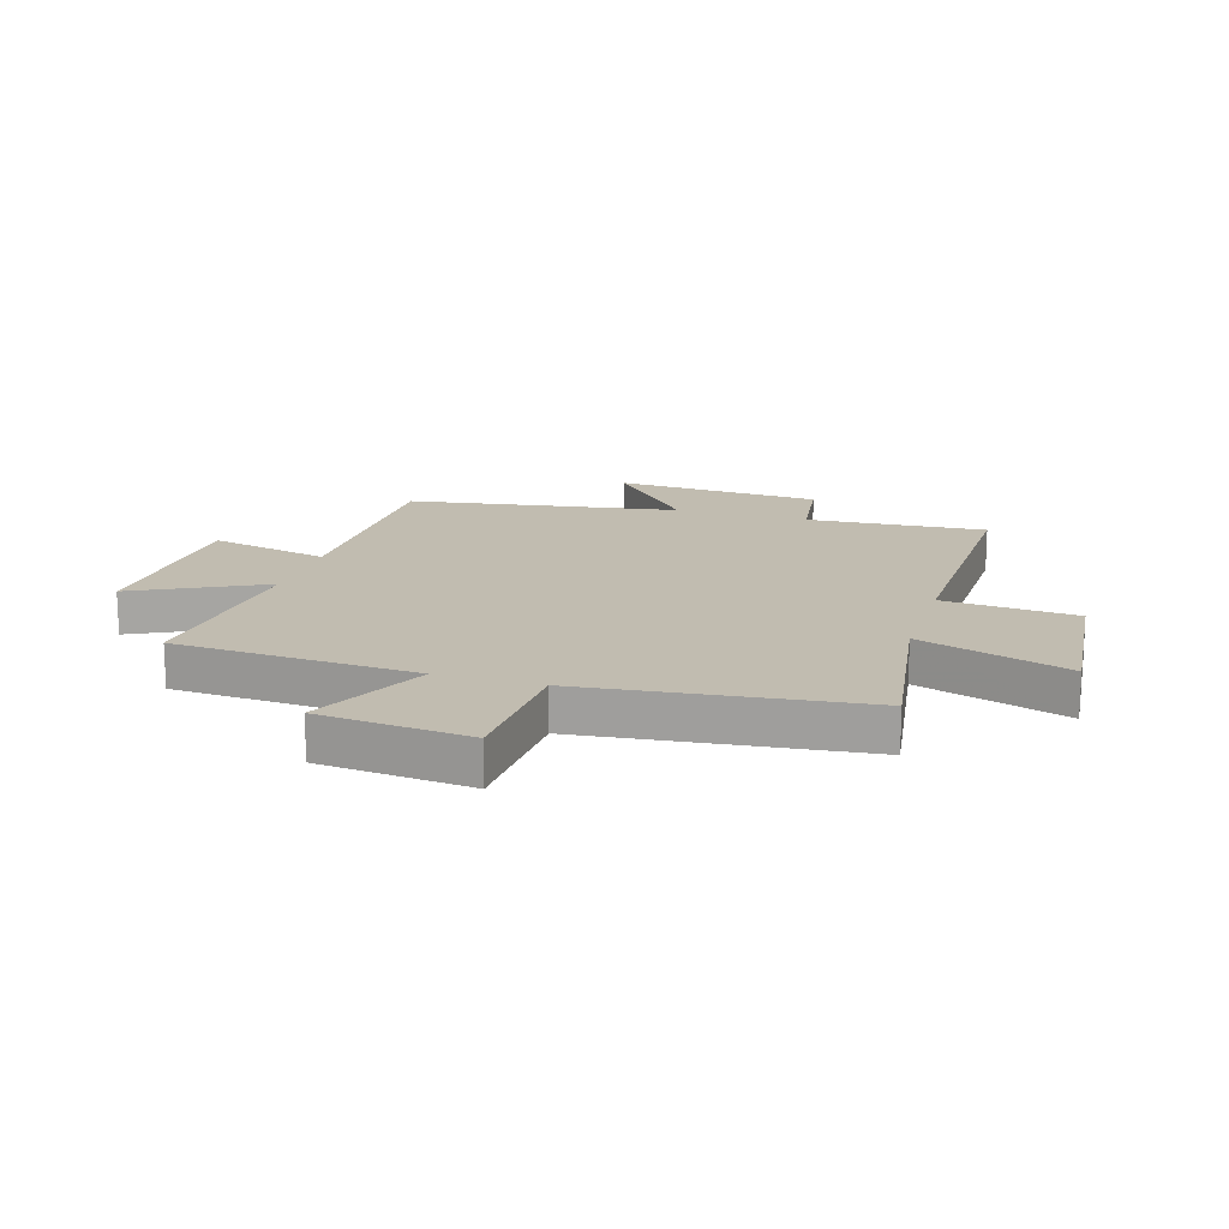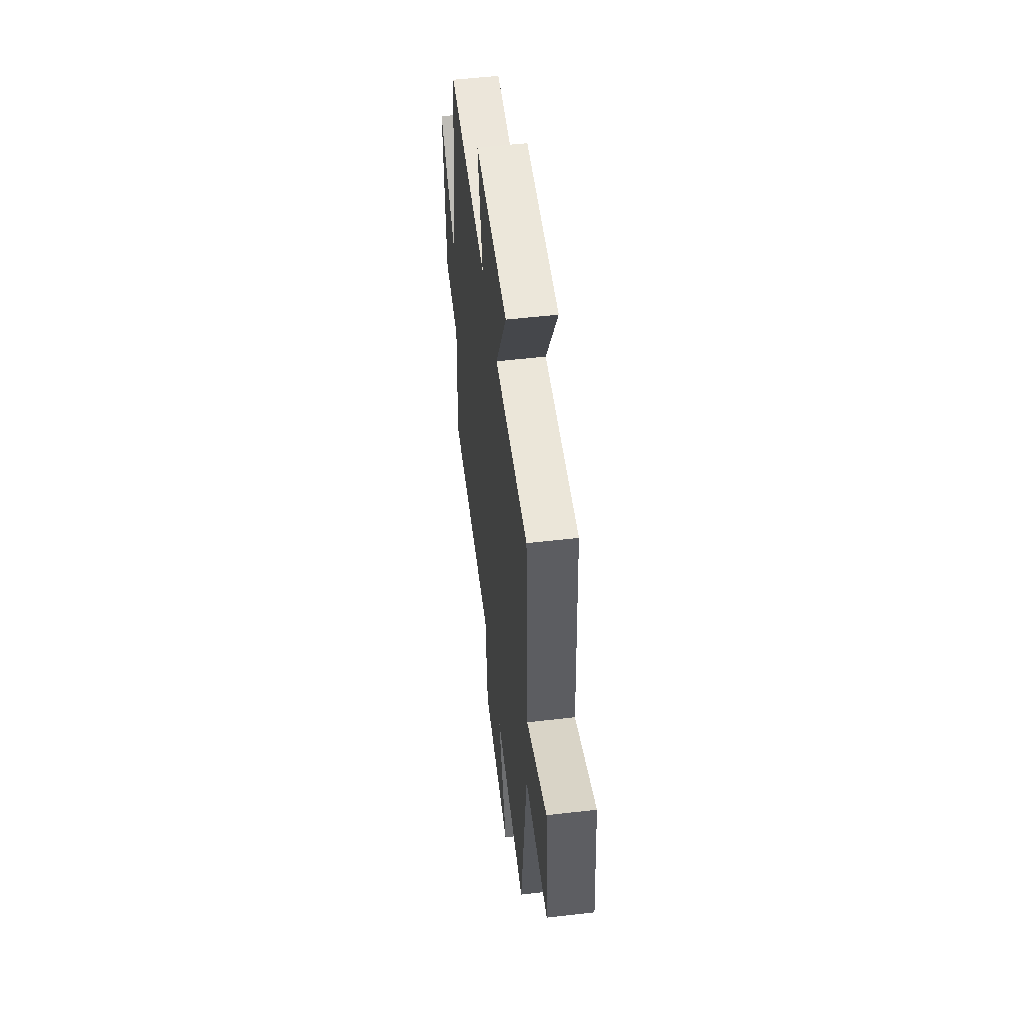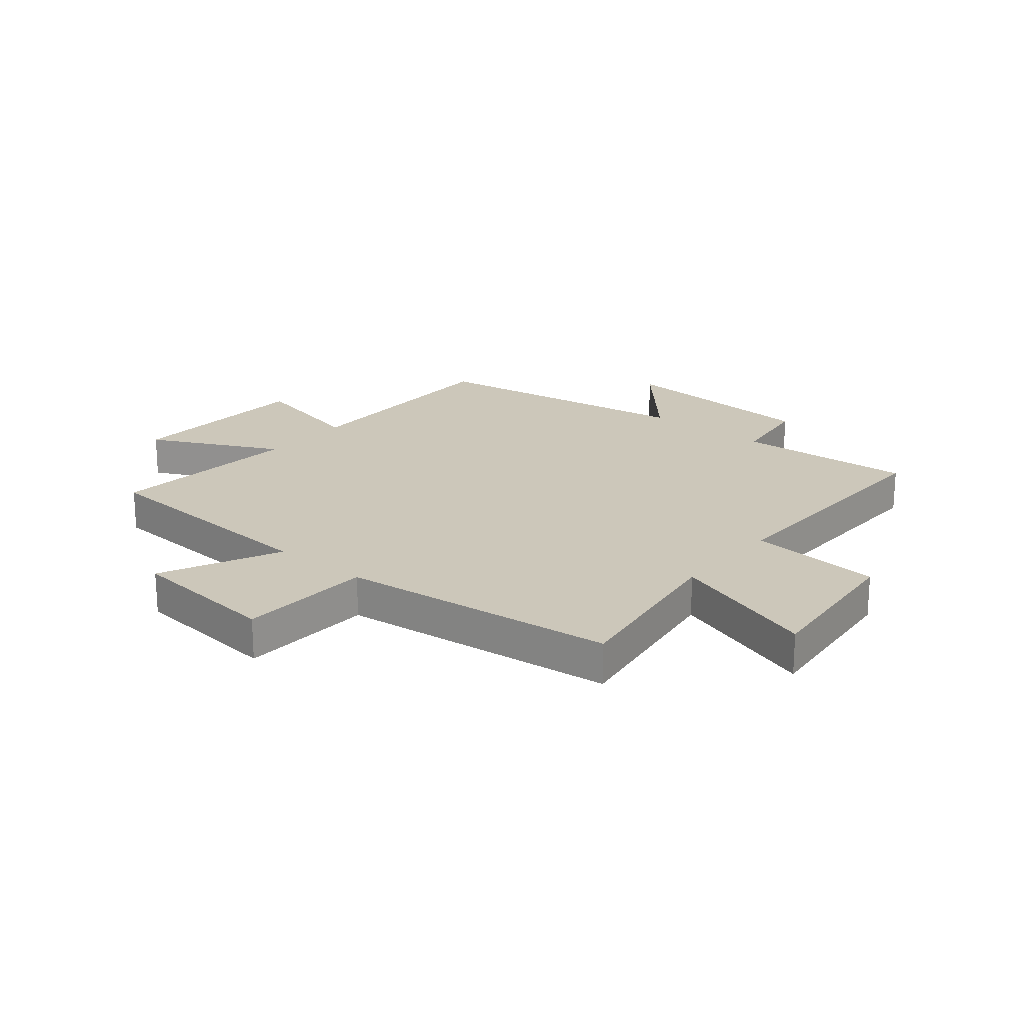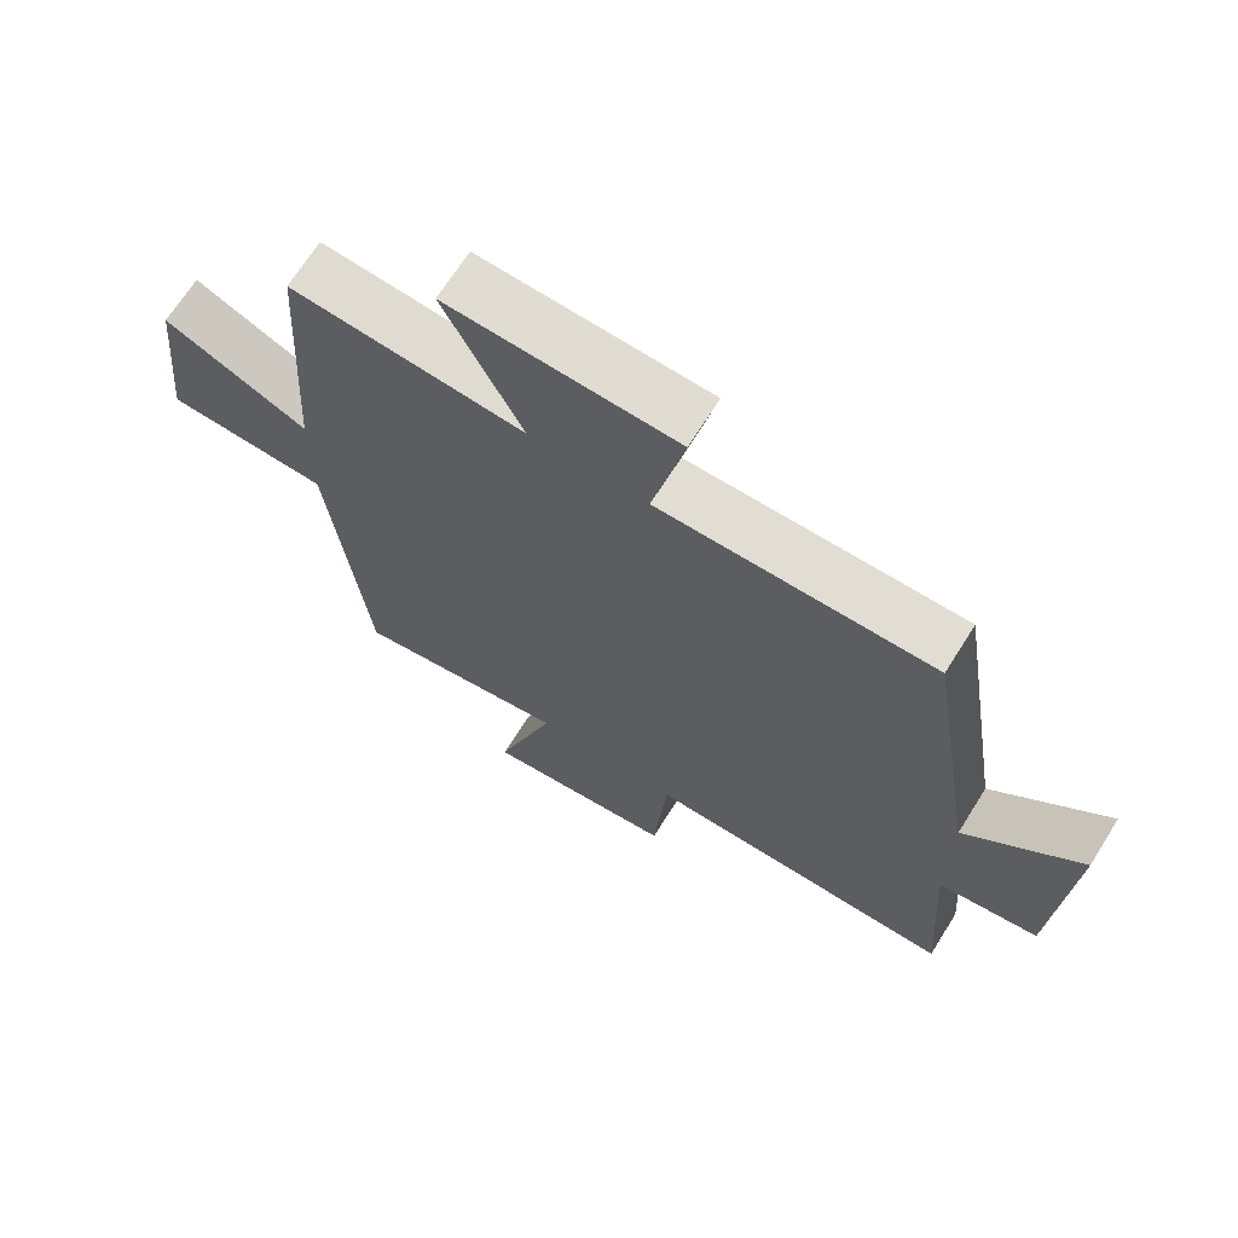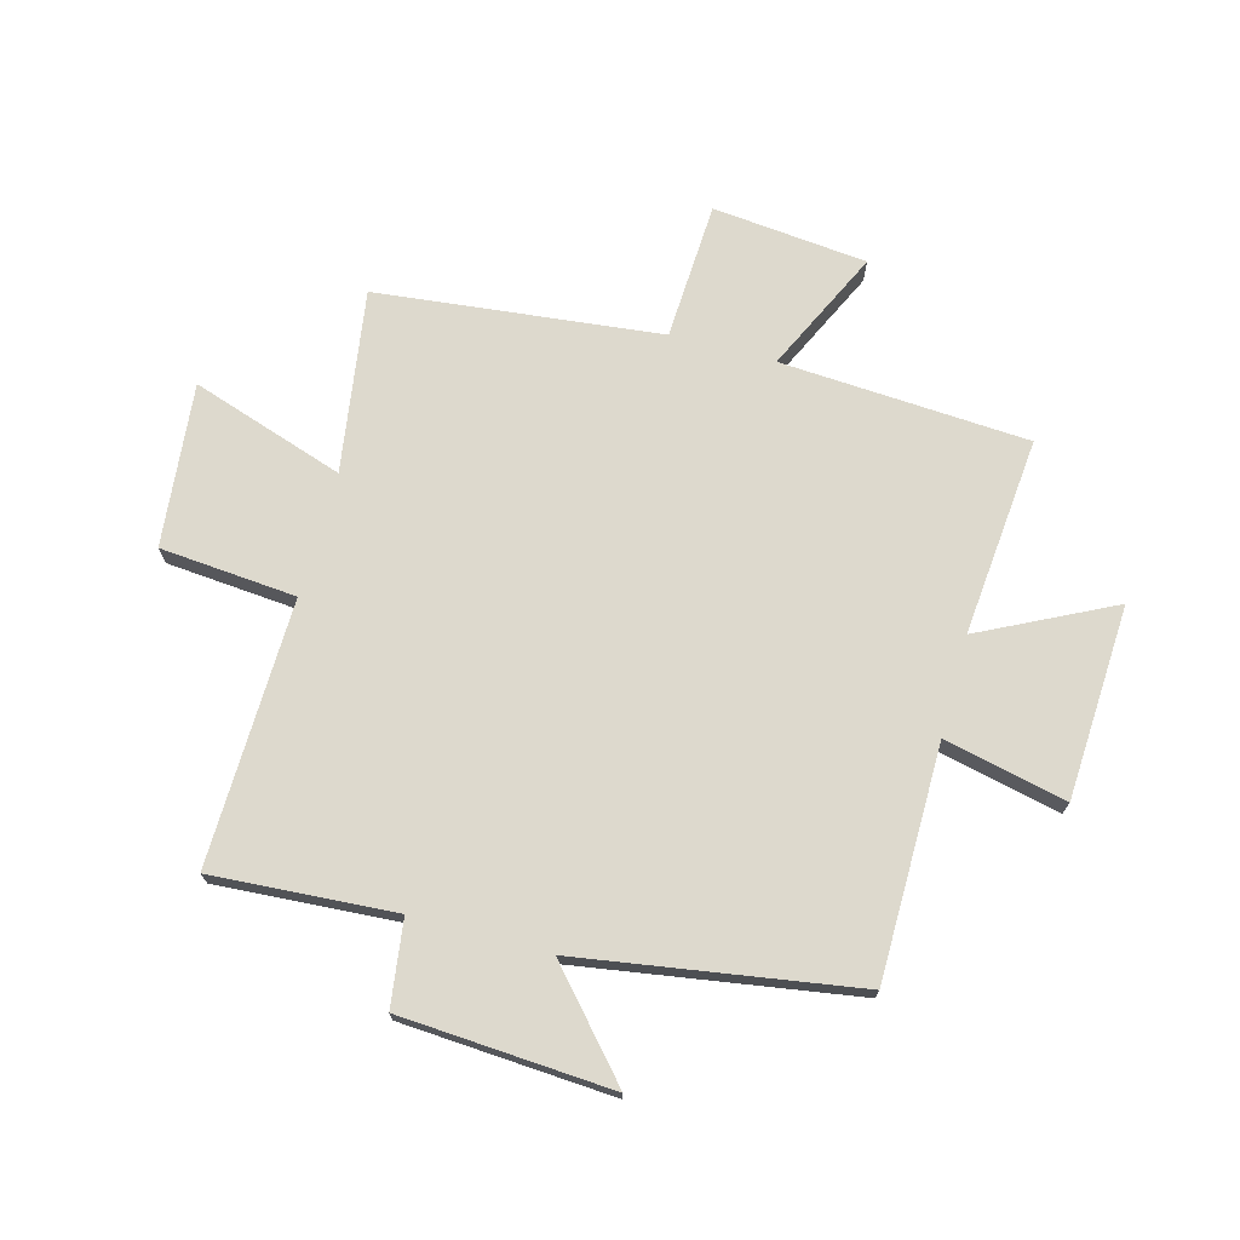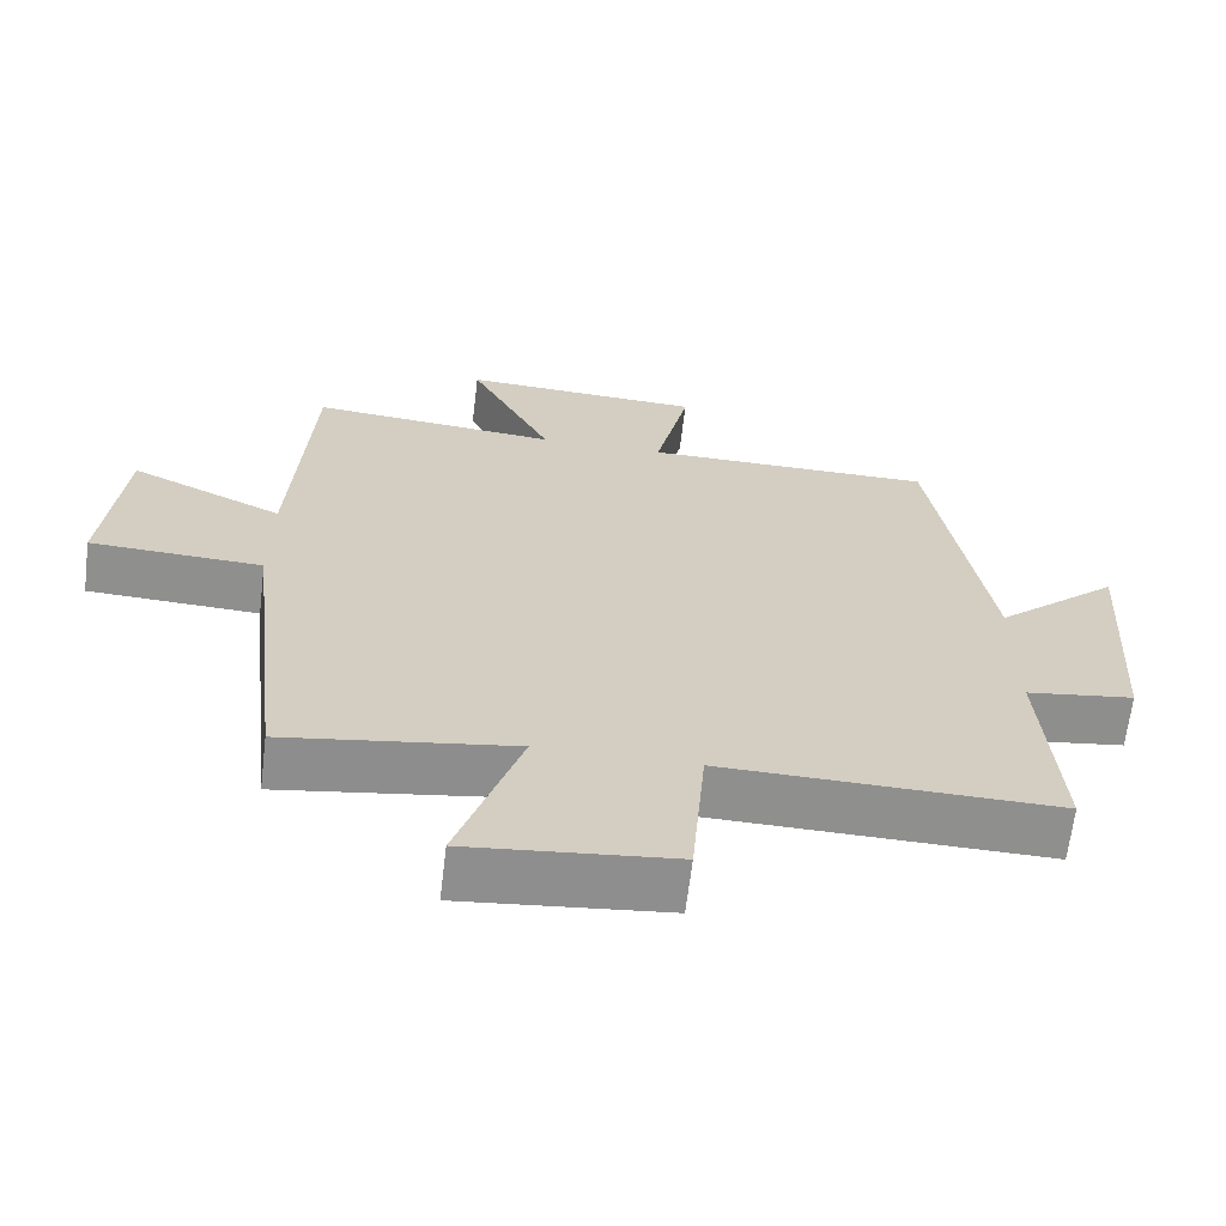
<metadata>
{"format":"obj","ext":"obj","renderer":"f3d","projection":"perspective","resolution":1024,"background":"white","views":[{"elev":16.5,"azim":107.0,"up":"+Y"},{"elev":54.4,"azim":83.0,"up":"+Z"},{"elev":21.4,"azim":129.7,"up":"+Y"},{"elev":68.2,"azim":-147.9,"up":"+Z"},{"elev":71.9,"azim":-74.7,"up":"+Y"},{"elev":-65.3,"azim":173.1,"up":"+Z"}]}
</metadata>
<code>
v 0.446 0.07 -0.547
v 0.138 0.07 -0.5
v 0.223 0.07 -0.759
v -0.053 0.07 -0.731
v -0.072 0.07 -0.5
v -0.521 0.07 -0.509
v -0.5 0.07 -0.2
v -0.645 0.07 -0.18
v -0.667 0.07 0.178
v -0.5 0.07 0.03
v -0.425 0.07 0.499
v -0.031 0.07 0.5
v -0.077 0.07 0.707
v 0.251 0.07 0.723
v 0.139 0.07 0.5
v 0.475 0.07 0.53
v 0.5 0.07 0.11
v 0.707 0.07 0.207
v 0.733 0.07 -0.055
v 0.5 0.07 -0.066
v 0.446 0 -0.547
v 0.138 0 -0.5
v 0.223 0 -0.759
v -0.053 0 -0.731
v -0.072 0 -0.5
v -0.521 0 -0.509
v -0.5 0 -0.2
v -0.645 0 -0.18
v -0.667 0 0.178
v -0.5 0 0.03
v -0.425 0 0.499
v -0.031 0 0.5
v -0.077 0 0.707
v 0.251 0 0.723
v 0.139 0 0.5
v 0.475 0 0.53
v 0.5 0 0.11
v 0.707 0 0.207
v 0.733 0 -0.055
v 0.5 0 -0.066
f 17 18 19 20
f 20 1 2
f 17 20 2
f 16 17 2
f 15 16 2
f 12 13 14 15
f 12 15 2
f 11 12 2
f 10 11 2
f 7 8 9 10
f 7 10 2
f 5 6 7
f 5 7 2
f 2 3 4 5
f 40 39 38 37
f 22 21 40
f 22 40 37
f 22 37 36
f 22 36 35
f 35 34 33 32
f 22 35 32
f 22 32 31
f 22 31 30
f 30 29 28 27
f 22 30 27
f 27 26 25
f 22 27 25
f 25 24 23 22
f 1 21 22 2
f 2 22 23 3
f 3 23 24 4
f 4 24 25 5
f 5 25 26 6
f 6 26 27 7
f 7 27 28 8
f 8 28 29 9
f 9 29 30 10
f 10 30 31 11
f 11 31 32 12
f 12 32 33 13
f 13 33 34 14
f 14 34 35 15
f 15 35 36 16
f 16 36 37 17
f 17 37 38 18
f 18 38 39 19
f 19 39 40 20
f 20 40 21 1

</code>
